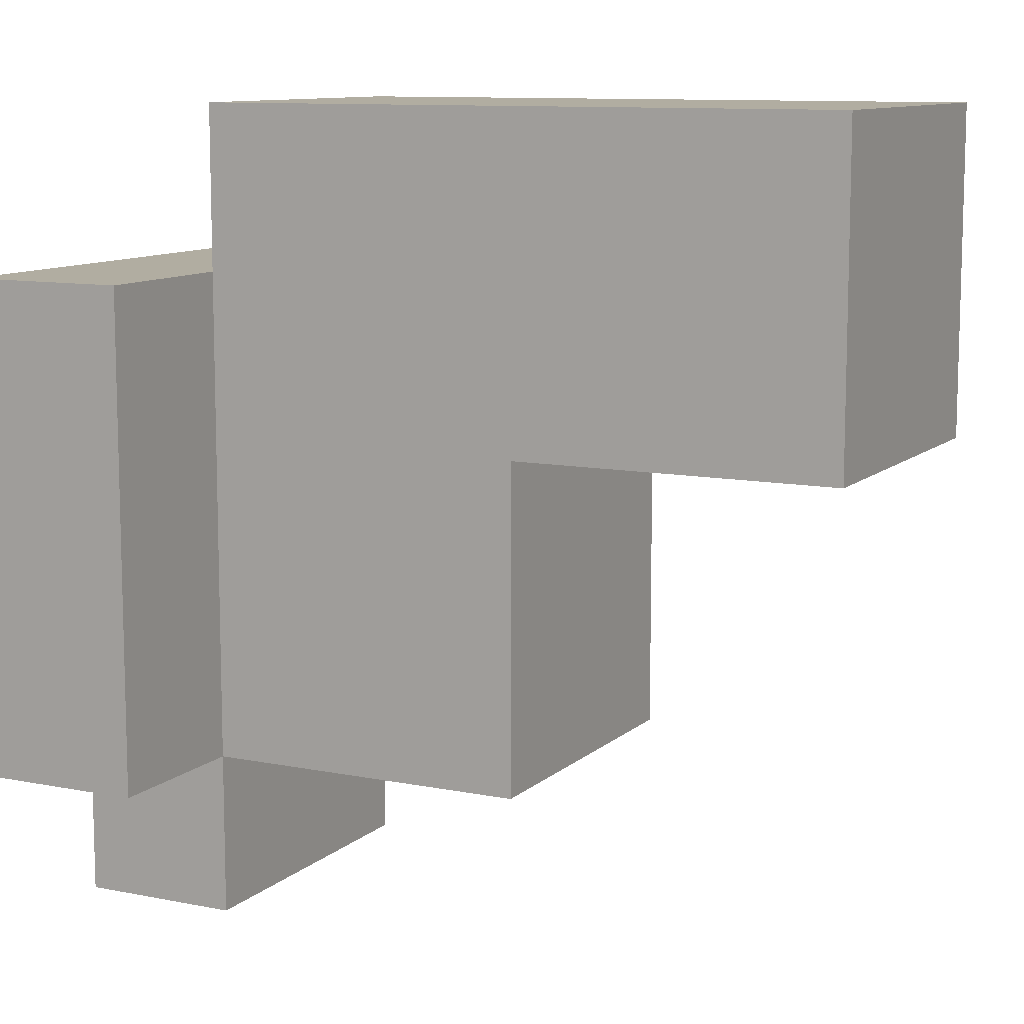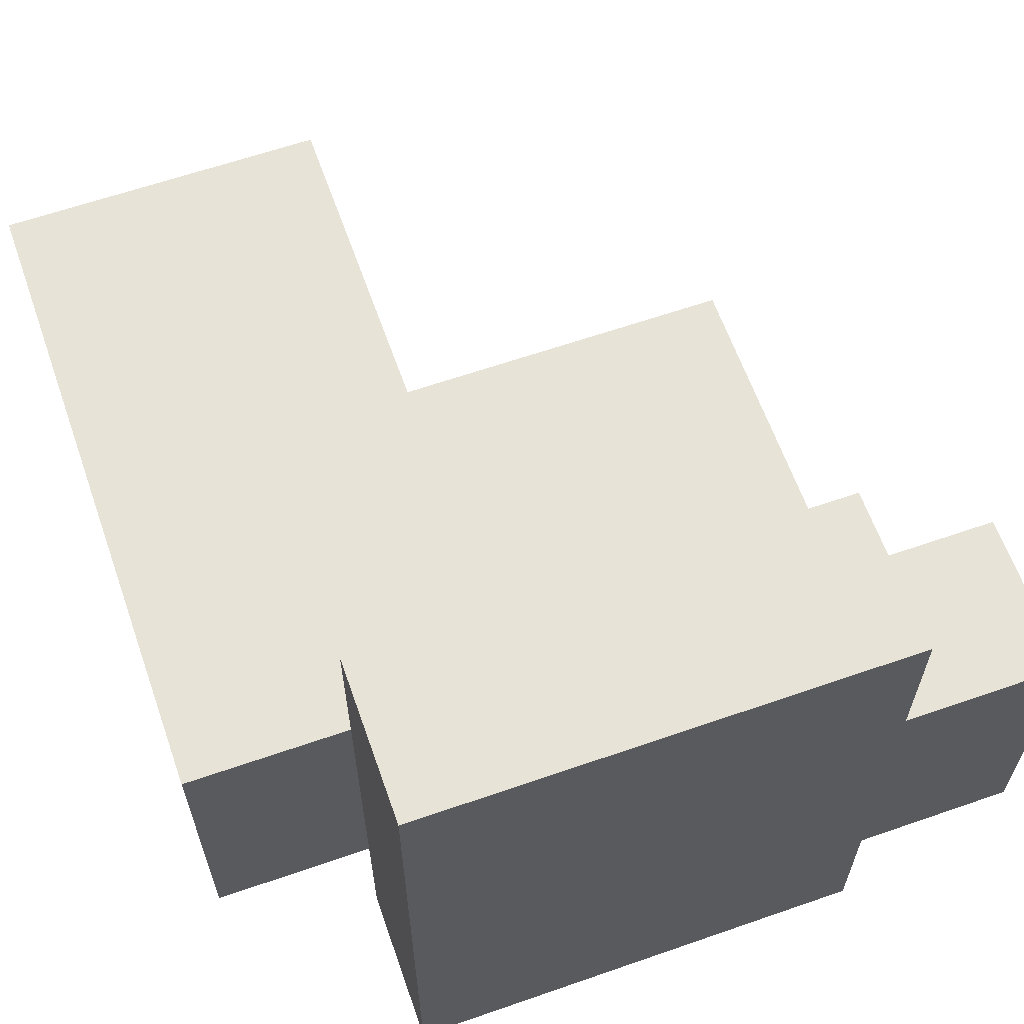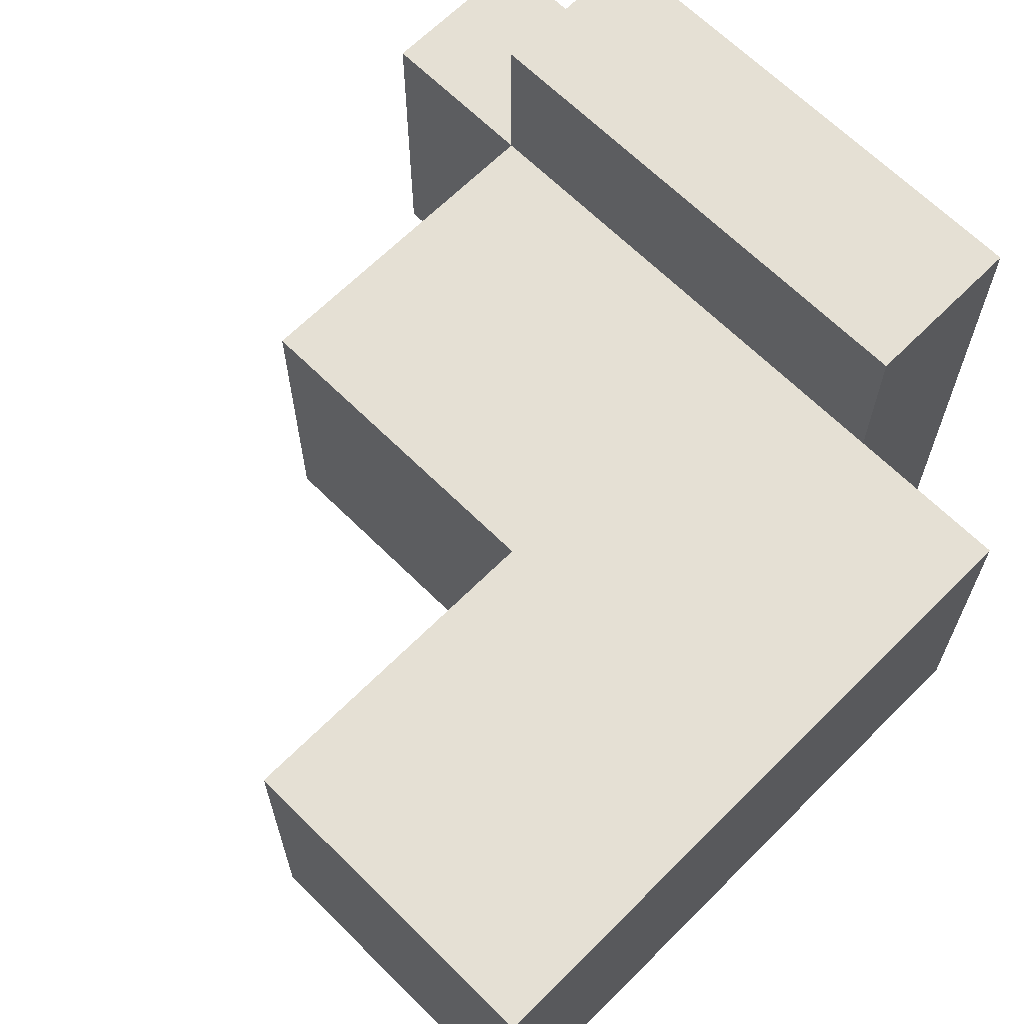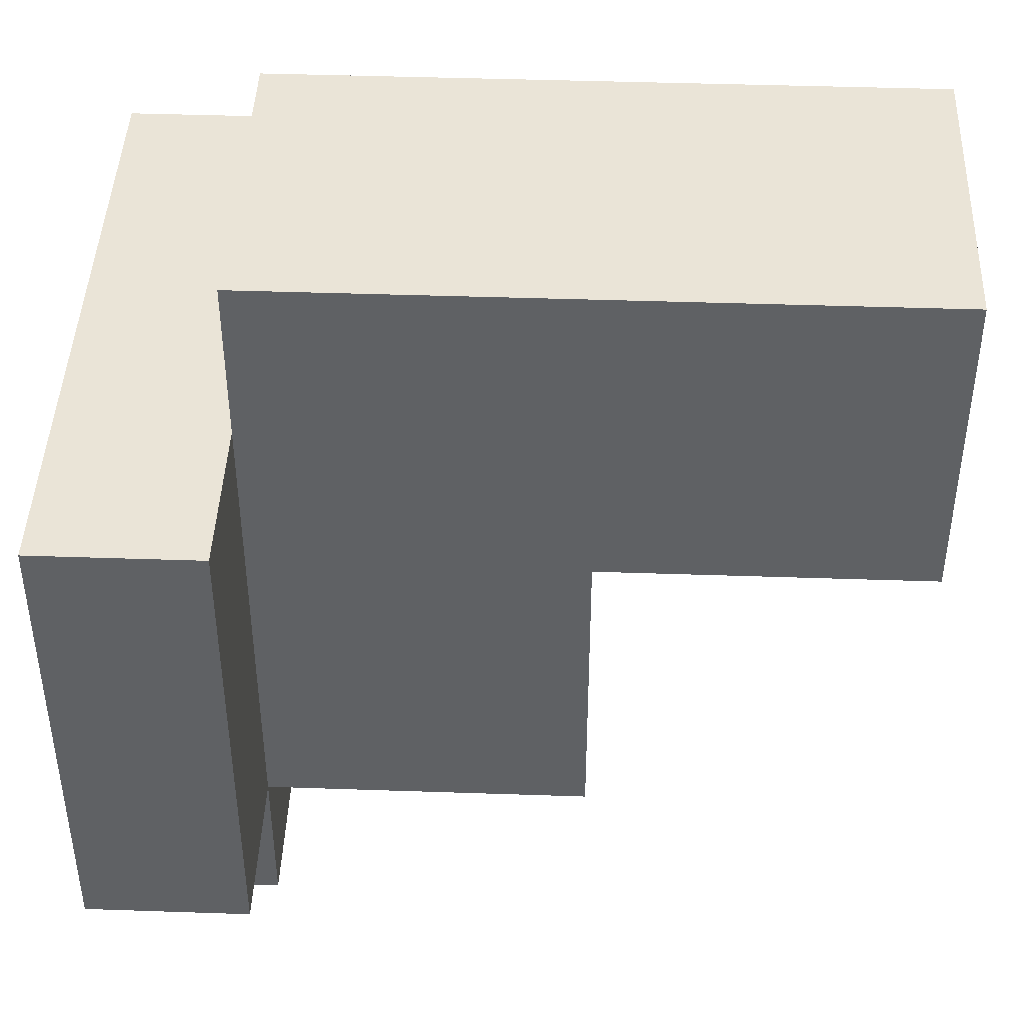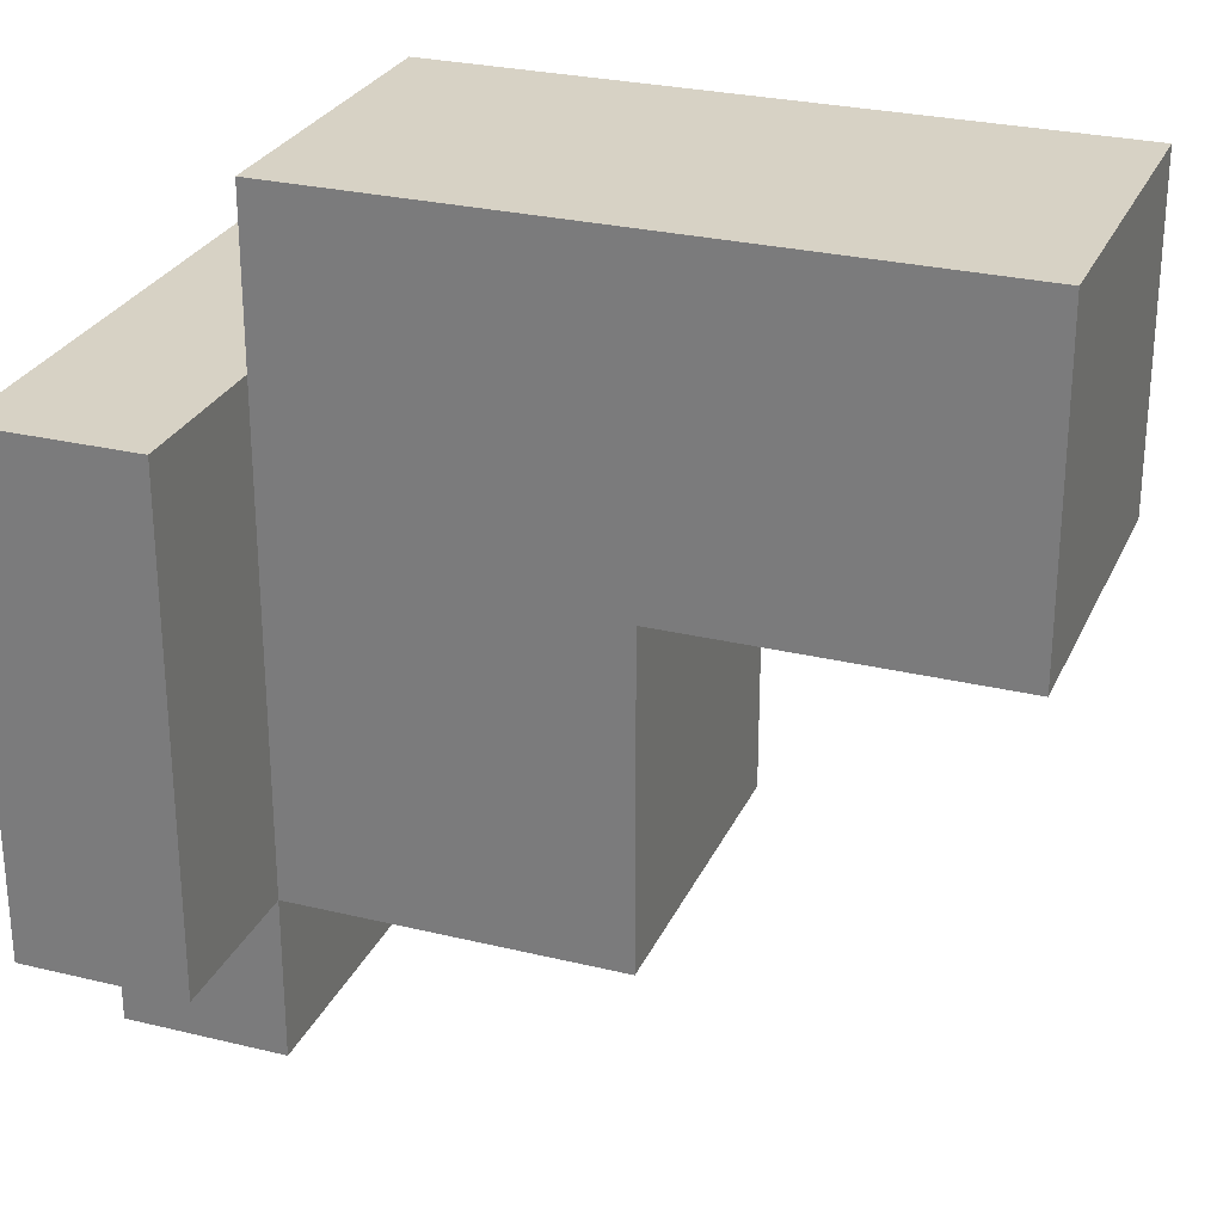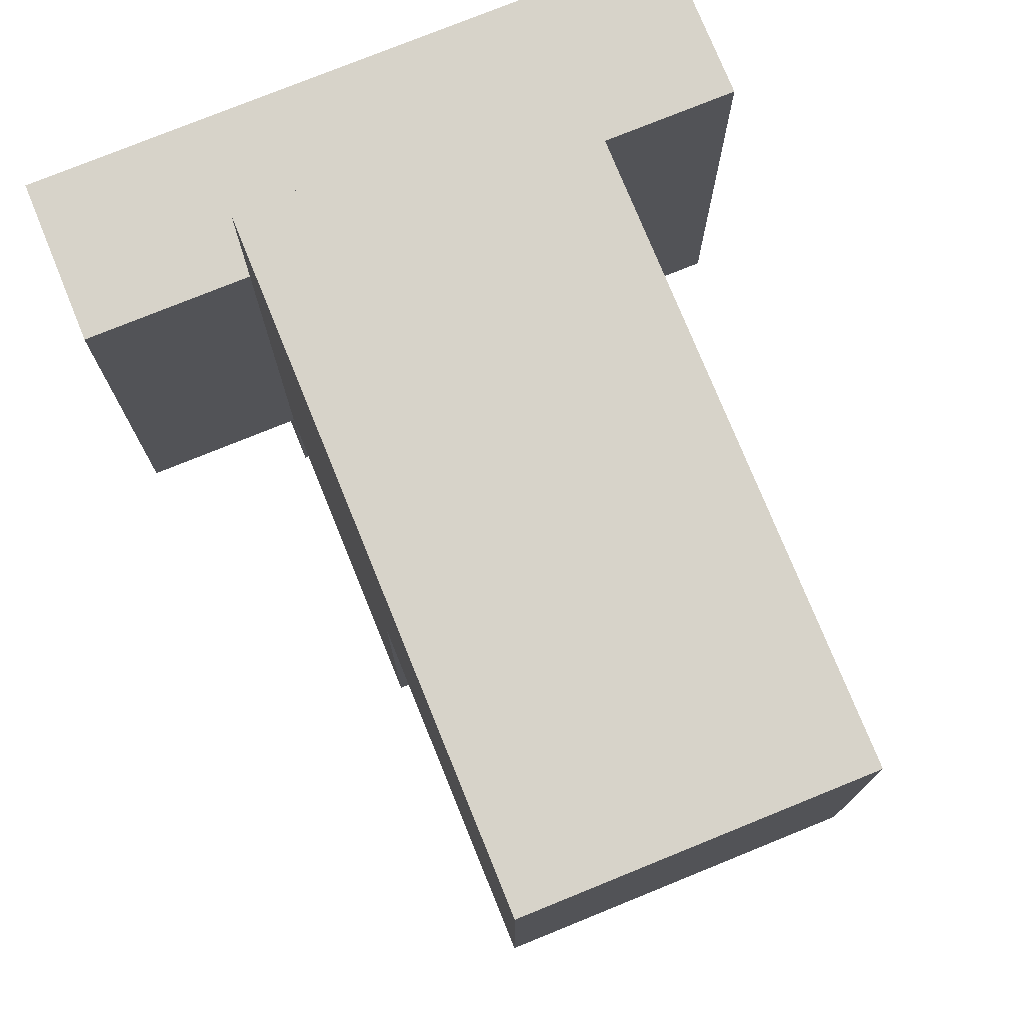
<metadata>
{"format":"obj","ext":"obj","renderer":"f3d","projection":"perspective","resolution":1024,"background":"white","views":[{"elev":10.4,"azim":27.0,"up":"+Y"},{"elev":62.6,"azim":-109.4,"up":"+Z"},{"elev":65.7,"azim":134.9,"up":"+Z"},{"elev":43.7,"azim":2.3,"up":"+Y"},{"elev":27.4,"azim":20.5,"up":"+Y"},{"elev":76.3,"azim":67.9,"up":"+Y"}]}
</metadata>
<code>
g Chien
v 19 21 1
v 19 21 -1
v 19 22 2
v 19 22 1
v 19 22 -1
v 19 22 -2
v 19 25 2
v 19 25 -2
v 20 25 1
v 20 25 -1
v 20 26 1
v 20 26 -1
v 20 21 1
v 20 21 -1
v 20 22 2
v 20 22 1
v 20 22 -1
v 20 22 -2
v 20 25 2
v 20 25 1
v 20 25 -1
v 20 25 -2
v 22 22 1
v 22 22 -1
v 22 24 1
v 22 24 -1
v 24 24 1
v 24 24 -1
v 24 26 1
v 24 26 -1
v 19 22 2
v 19 25 2
v 20 22 2
v 20 25 2
v 19 21 1
v 19 22 1
v 20 21 1
v 20 22 1
v 20 25 1
v 20 26 1
v 22 22 1
v 22 24 1
v 24 24 1
v 24 26 1
v 19 21 -1
v 19 22 -1
v 20 21 -1
v 20 22 -1
v 20 25 -1
v 20 26 -1
v 22 22 -1
v 22 24 -1
v 24 24 -1
v 24 26 -1
v 19 22 -2
v 19 25 -2
v 20 22 -2
v 20 25 -2
v 19 21 1
v 20 21 1
v 19 21 -1
v 20 21 -1
v 19 22 2
v 20 22 2
v 19 22 1
v 20 22 1
v 22 22 1
v 19 22 -1
v 20 22 -1
v 22 22 -1
v 19 22 -2
v 20 22 -2
v 22 24 1
v 24 24 1
v 22 24 -1
v 24 24 -1
v 19 25 2
v 20 25 2
v 20 25 1
v 20 25 -1
v 19 25 -2
v 20 25 -2
v 20 26 1
v 24 26 1
v 20 26 -1
v 24 26 -1
f 4 2 1
f 5 2 4
f 7 4 3
f 7 6 5
f 7 5 4
f 8 6 7
f 11 10 9
f 12 10 11
f 13 14 16
f 16 14 17
f 15 16 19
f 19 16 20
f 17 18 21
f 21 18 22
f 23 24 25
f 25 24 26
f 27 28 29
f 29 28 30
f 33 32 31
f 34 32 33
f 37 36 35
f 38 36 37
f 41 40 39
f 41 39 38
f 42 40 41
f 43 40 42
f 44 40 43
f 45 46 47
f 47 46 48
f 49 50 51
f 48 49 51
f 51 50 52
f 52 50 53
f 53 50 54
f 55 56 57
f 57 56 58
f 61 60 59
f 62 60 61
f 65 64 63
f 66 64 65
f 69 67 66
f 70 67 69
f 71 69 68
f 72 69 71
f 75 74 73
f 76 74 75
f 77 78 79
f 77 79 80
f 77 80 81
f 81 80 82
f 83 84 85
f 85 84 86

</code>
